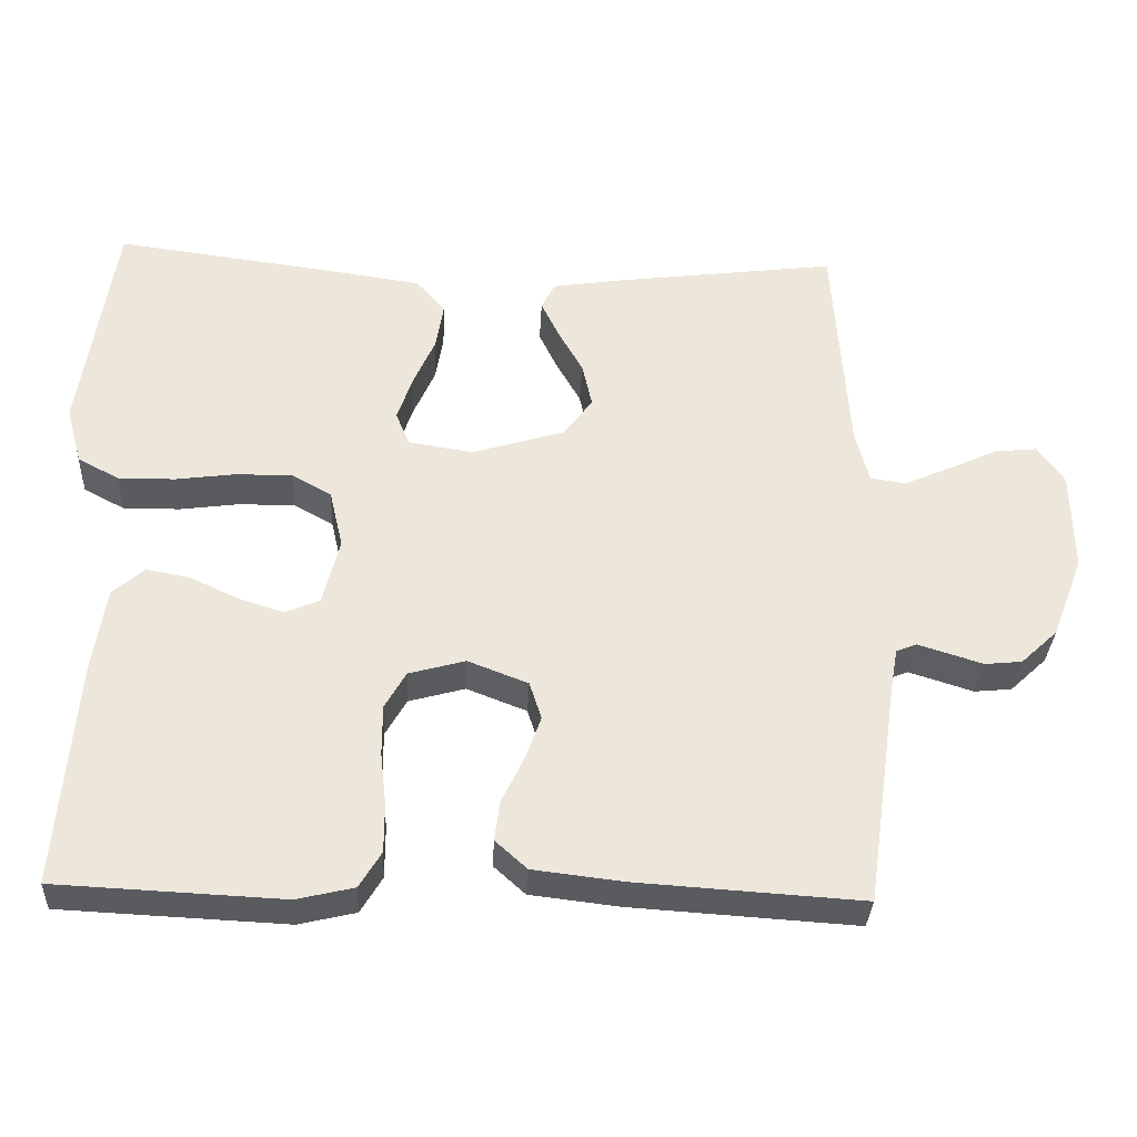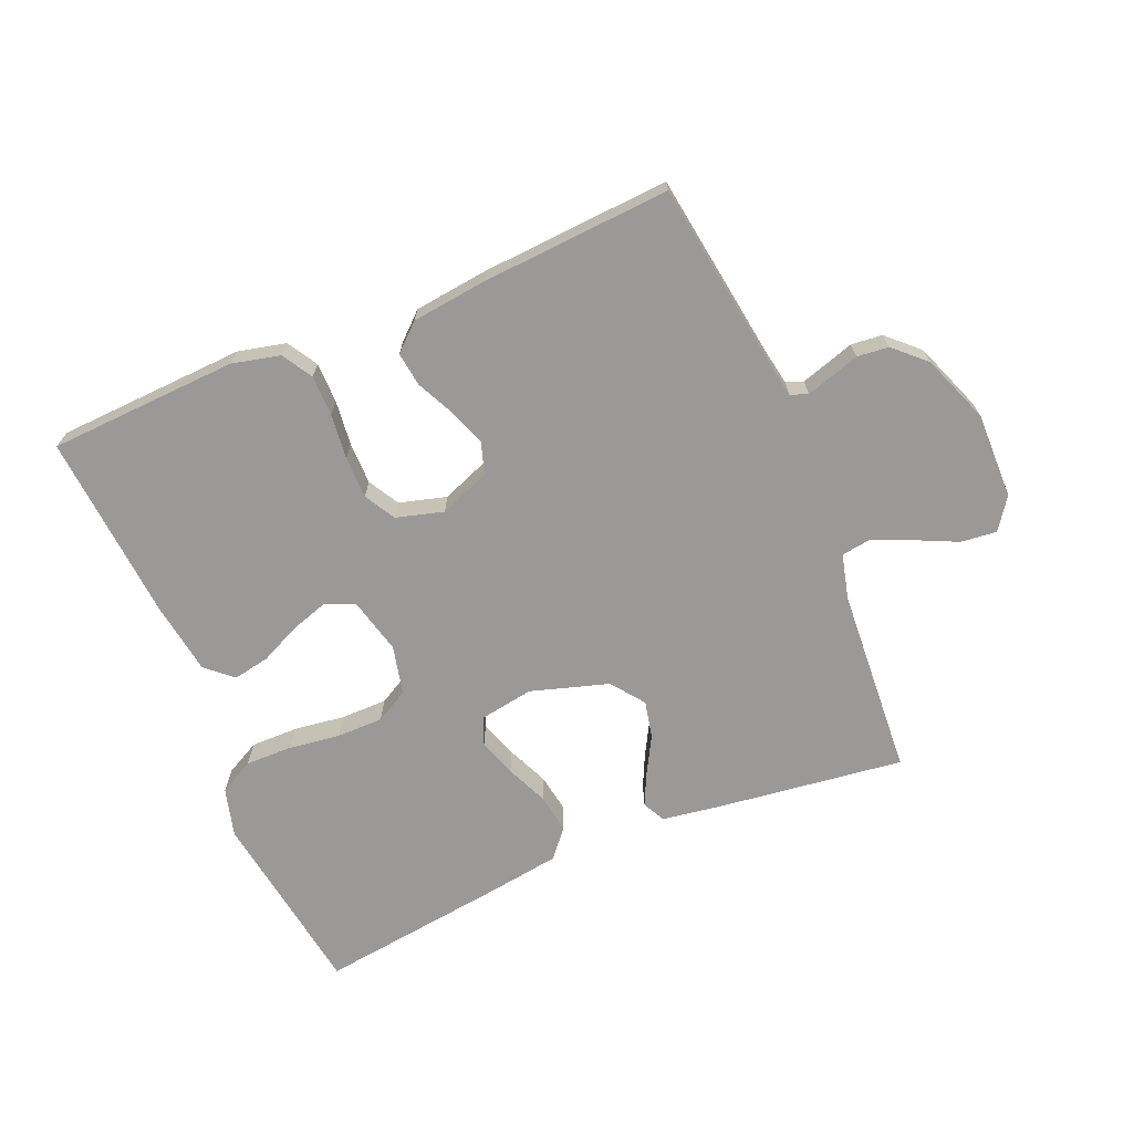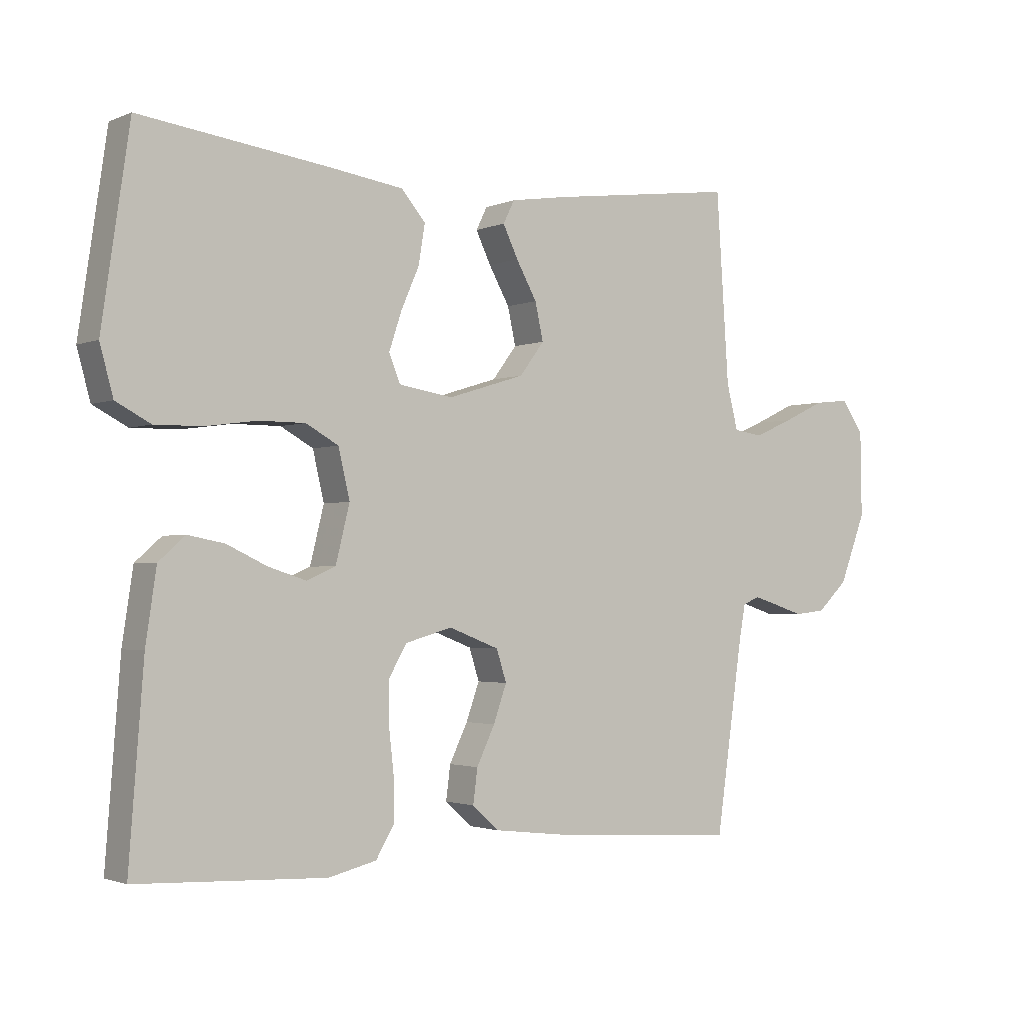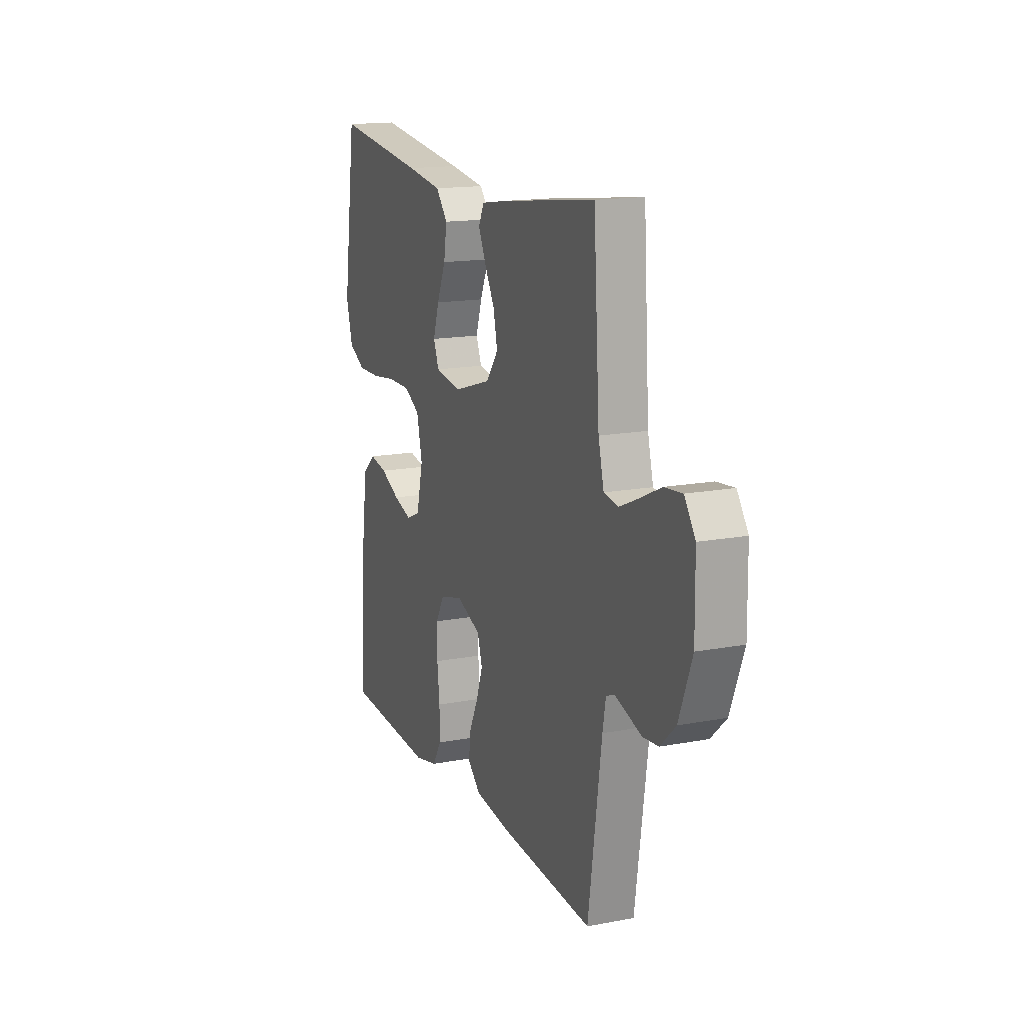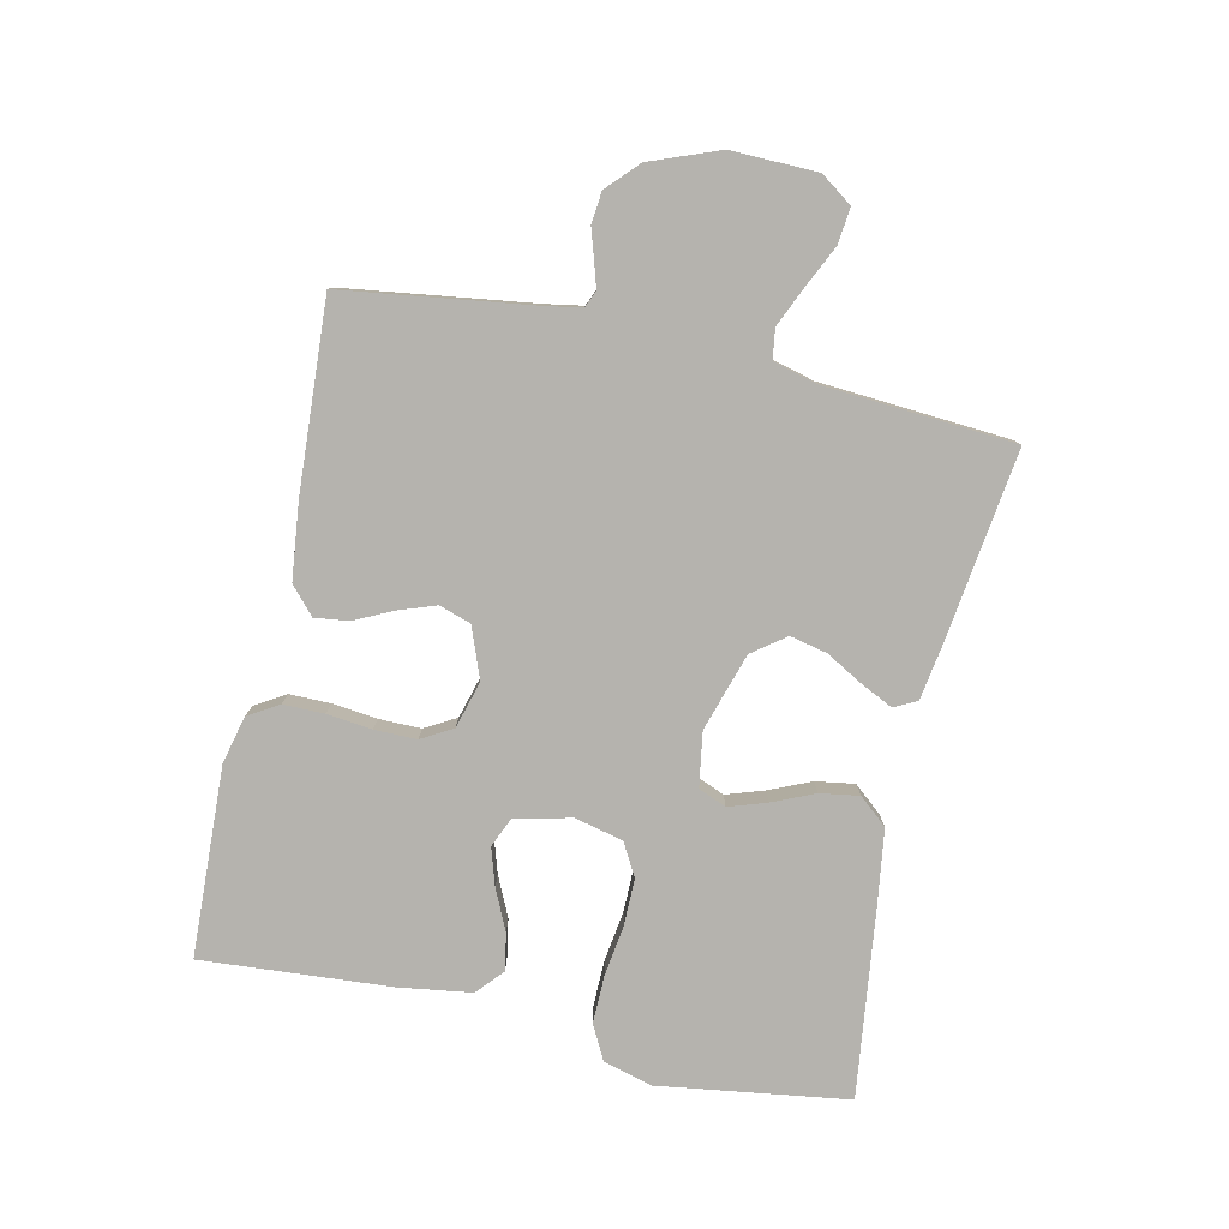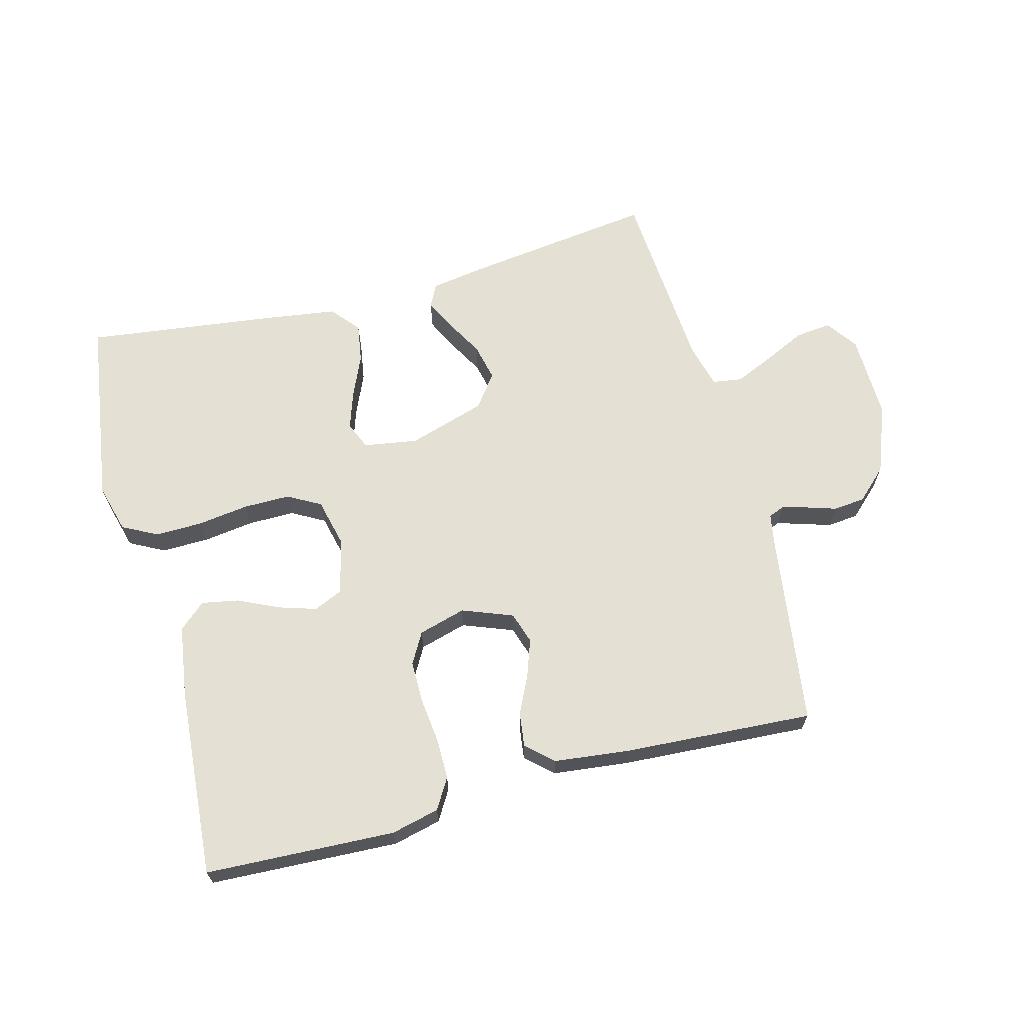
<metadata>
{"format":"obj","ext":"obj","renderer":"f3d","projection":"perspective","resolution":1024,"background":"white","views":[{"elev":-33.3,"azim":177.2,"up":"+Z"},{"elev":-69.0,"azim":-157.1,"up":"+Y"},{"elev":-2.0,"azim":144.7,"up":"+Z"},{"elev":15.7,"azim":-111.7,"up":"+Z"},{"elev":-79.9,"azim":-102.6,"up":"+Y"},{"elev":65.9,"azim":165.0,"up":"+Y"}]}
</metadata>
<code>
v 0.5 0.07 0.5
v 0.544 0.07 0.2
v 0.523 0.07 0.123
v 0.468 0.07 0.094
v 0.393 0.07 0.095
v 0.312 0.07 0.106
v 0.238 0.07 0.106
v 0.186 0.07 0.077
v 0.168 0.07 0
v 0.19 0.07 -0.089
v 0.236 0.07 -0.109
v 0.296 0.07 -0.09
v 0.36 0.07 -0.06
v 0.418 0.07 -0.049
v 0.46 0.07 -0.086
v 0.477 0.07 -0.2
v 0.5 0.07 -0.5
v 0.2 0.07 -0.514
v 0.124 0.07 -0.496
v 0.095 0.07 -0.448
v 0.095 0.07 -0.383
v 0.103 0.07 -0.312
v 0.103 0.07 -0.245
v 0.075 0.07 -0.196
v 0 0.07 -0.175
v -0.08 0.07 -0.206
v -0.096 0.07 -0.256
v -0.075 0.07 -0.315
v -0.046 0.07 -0.375
v -0.039 0.07 -0.429
v -0.081 0.07 -0.467
v -0.2 0.07 -0.481
v -0.5 0.07 -0.5
v -0.543 0.07 -0.2
v -0.553 0.07 -0.144
v -0.58 0.07 -0.133
v -0.619 0.07 -0.145
v -0.666 0.07 -0.16
v -0.716 0.07 -0.155
v -0.765 0.07 -0.109
v -0.807 0.07 0
v -0.805 0.07 0.136
v -0.77 0.07 0.186
v -0.713 0.07 0.18
v -0.647 0.07 0.149
v -0.585 0.07 0.122
v -0.538 0.07 0.129
v -0.52 0.07 0.2
v -0.5 0.07 0.5
v -0.2 0.07 0.461
v -0.11 0.07 0.447
v -0.092 0.07 0.411
v -0.116 0.07 0.361
v -0.149 0.07 0.302
v -0.162 0.07 0.243
v -0.123 0.07 0.191
v 0 0.07 0.153
v 0.086 0.07 0.167
v 0.104 0.07 0.211
v 0.084 0.07 0.271
v 0.055 0.07 0.337
v 0.045 0.07 0.399
v 0.083 0.07 0.444
v 0.2 0.07 0.461
v 0.5 0 0.5
v 0.544 0 0.2
v 0.523 0 0.123
v 0.468 0 0.094
v 0.393 0 0.095
v 0.312 0 0.106
v 0.238 0 0.106
v 0.186 0 0.077
v 0.168 0 0
v 0.19 0 -0.089
v 0.236 0 -0.109
v 0.296 0 -0.09
v 0.36 0 -0.06
v 0.418 0 -0.049
v 0.46 0 -0.086
v 0.477 0 -0.2
v 0.5 0 -0.5
v 0.2 0 -0.514
v 0.124 0 -0.496
v 0.095 0 -0.448
v 0.095 0 -0.383
v 0.103 0 -0.312
v 0.103 0 -0.245
v 0.075 0 -0.196
v 0 0 -0.175
v -0.08 0 -0.206
v -0.096 0 -0.256
v -0.075 0 -0.315
v -0.046 0 -0.375
v -0.039 0 -0.429
v -0.081 0 -0.467
v -0.2 0 -0.481
v -0.5 0 -0.5
v -0.543 0 -0.2
v -0.553 0 -0.144
v -0.58 0 -0.133
v -0.619 0 -0.145
v -0.666 0 -0.16
v -0.716 0 -0.155
v -0.765 0 -0.109
v -0.807 0 0
v -0.805 0 0.136
v -0.77 0 0.186
v -0.713 0 0.18
v -0.647 0 0.149
v -0.585 0 0.122
v -0.538 0 0.129
v -0.52 0 0.2
v -0.5 0 0.5
v -0.2 0 0.461
v -0.11 0 0.447
v -0.092 0 0.411
v -0.116 0 0.361
v -0.149 0 0.302
v -0.162 0 0.243
v -0.123 0 0.191
v 0 0 0.153
v 0.086 0 0.167
v 0.104 0 0.211
v 0.084 0 0.271
v 0.055 0 0.337
v 0.045 0 0.399
v 0.083 0 0.444
v 0.2 0 0.461
f 4 5 6
f 3 4 6
f 2 3 6
f 1 2 6
f 64 1 6
f 63 64 6
f 62 63 6
f 61 62 6
f 60 61 6
f 59 60 6 7
f 58 59 7 8
f 57 58 8 9
f 56 57 9 10
f 52 53 54
f 51 52 54
f 50 51 54
f 49 50 54
f 48 49 54
f 47 48 54 55
f 43 44 45
f 42 43 45
f 41 42 45
f 40 41 45
f 39 40 45
f 38 39 45
f 37 38 45
f 36 37 45 46
f 35 36 46 47
f 32 33 34
f 31 32 34
f 30 31 34
f 29 30 34
f 28 29 34
f 34 35 47
f 28 34 47
f 27 28 47
f 20 21 22
f 19 20 22
f 18 19 22
f 17 18 22
f 16 17 22
f 15 16 22
f 14 15 22
f 13 14 22
f 12 13 22
f 11 12 22 23
f 10 11 23 24
f 47 55 56
f 27 47 56
f 26 27 56
f 25 26 56 10
f 10 24 25
f 70 69 68
f 70 68 67
f 70 67 66
f 70 66 65
f 70 65 128
f 70 128 127
f 70 127 126
f 70 126 125
f 70 125 124
f 71 70 124 123
f 72 71 123 122
f 73 72 122 121
f 74 73 121 120
f 118 117 116
f 118 116 115
f 118 115 114
f 118 114 113
f 118 113 112
f 119 118 112 111
f 109 108 107
f 109 107 106
f 109 106 105
f 109 105 104
f 109 104 103
f 109 103 102
f 109 102 101
f 110 109 101 100
f 111 110 100 99
f 98 97 96
f 98 96 95
f 98 95 94
f 98 94 93
f 98 93 92
f 111 99 98
f 111 98 92
f 111 92 91
f 86 85 84
f 86 84 83
f 86 83 82
f 86 82 81
f 86 81 80
f 86 80 79
f 86 79 78
f 86 78 77
f 86 77 76
f 87 86 76 75
f 88 87 75 74
f 120 119 111
f 120 111 91
f 120 91 90
f 74 120 90 89
f 89 88 74
f 1 65 66 2
f 2 66 67 3
f 3 67 68 4
f 4 68 69 5
f 5 69 70 6
f 6 70 71 7
f 7 71 72 8
f 8 72 73 9
f 9 73 74 10
f 10 74 75 11
f 11 75 76 12
f 12 76 77 13
f 13 77 78 14
f 14 78 79 15
f 15 79 80 16
f 16 80 81 17
f 17 81 82 18
f 18 82 83 19
f 19 83 84 20
f 20 84 85 21
f 21 85 86 22
f 22 86 87 23
f 23 87 88 24
f 24 88 89 25
f 25 89 90 26
f 26 90 91 27
f 27 91 92 28
f 28 92 93 29
f 29 93 94 30
f 30 94 95 31
f 31 95 96 32
f 32 96 97 33
f 33 97 98 34
f 34 98 99 35
f 35 99 100 36
f 36 100 101 37
f 37 101 102 38
f 38 102 103 39
f 39 103 104 40
f 40 104 105 41
f 41 105 106 42
f 42 106 107 43
f 43 107 108 44
f 44 108 109 45
f 45 109 110 46
f 46 110 111 47
f 47 111 112 48
f 48 112 113 49
f 49 113 114 50
f 50 114 115 51
f 51 115 116 52
f 52 116 117 53
f 53 117 118 54
f 54 118 119 55
f 55 119 120 56
f 56 120 121 57
f 57 121 122 58
f 58 122 123 59
f 59 123 124 60
f 60 124 125 61
f 61 125 126 62
f 62 126 127 63
f 63 127 128 64
f 64 128 65 1

</code>
